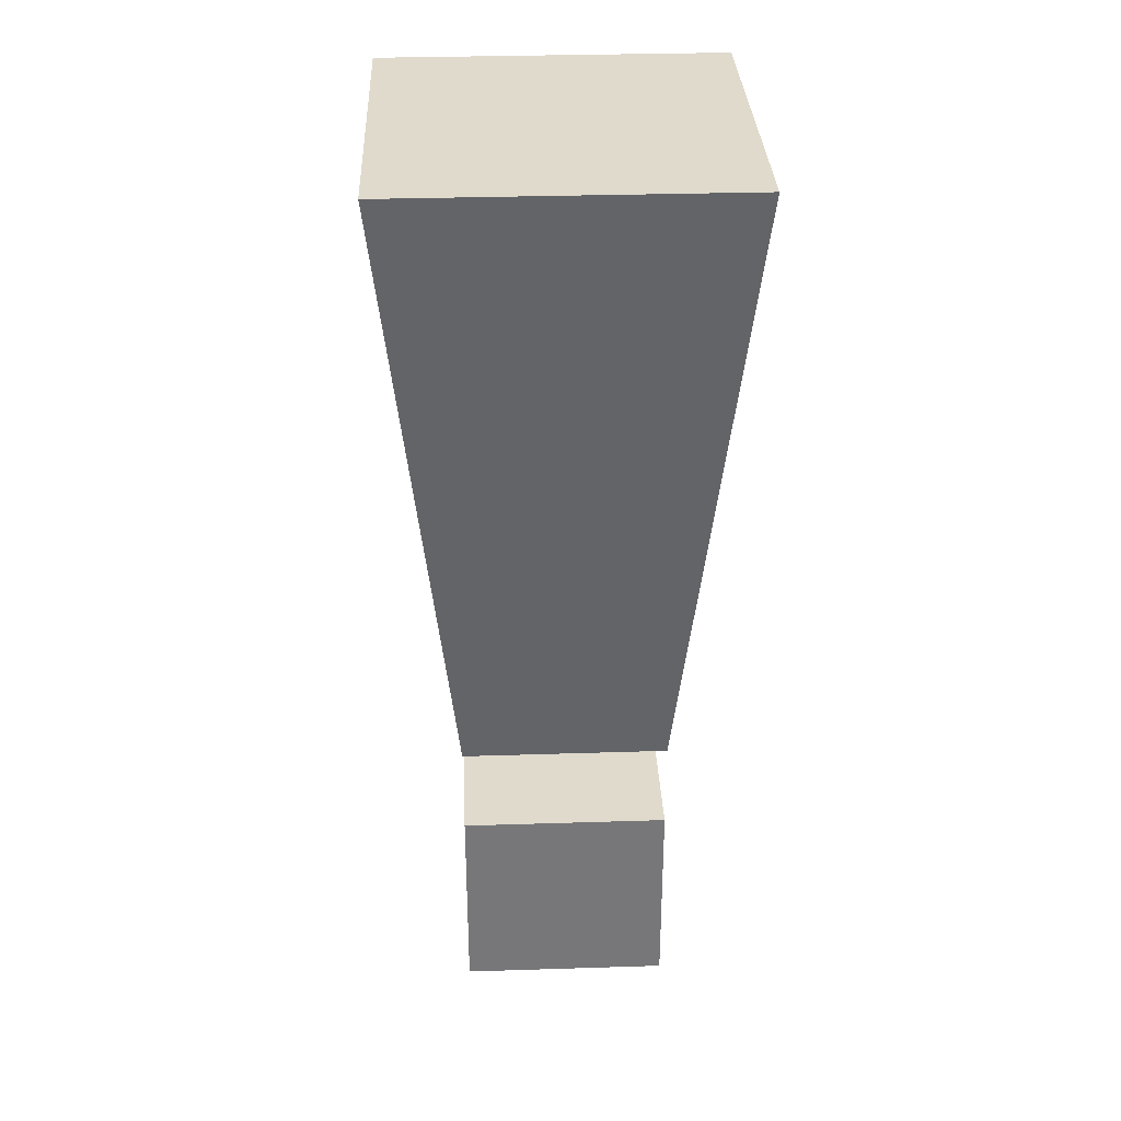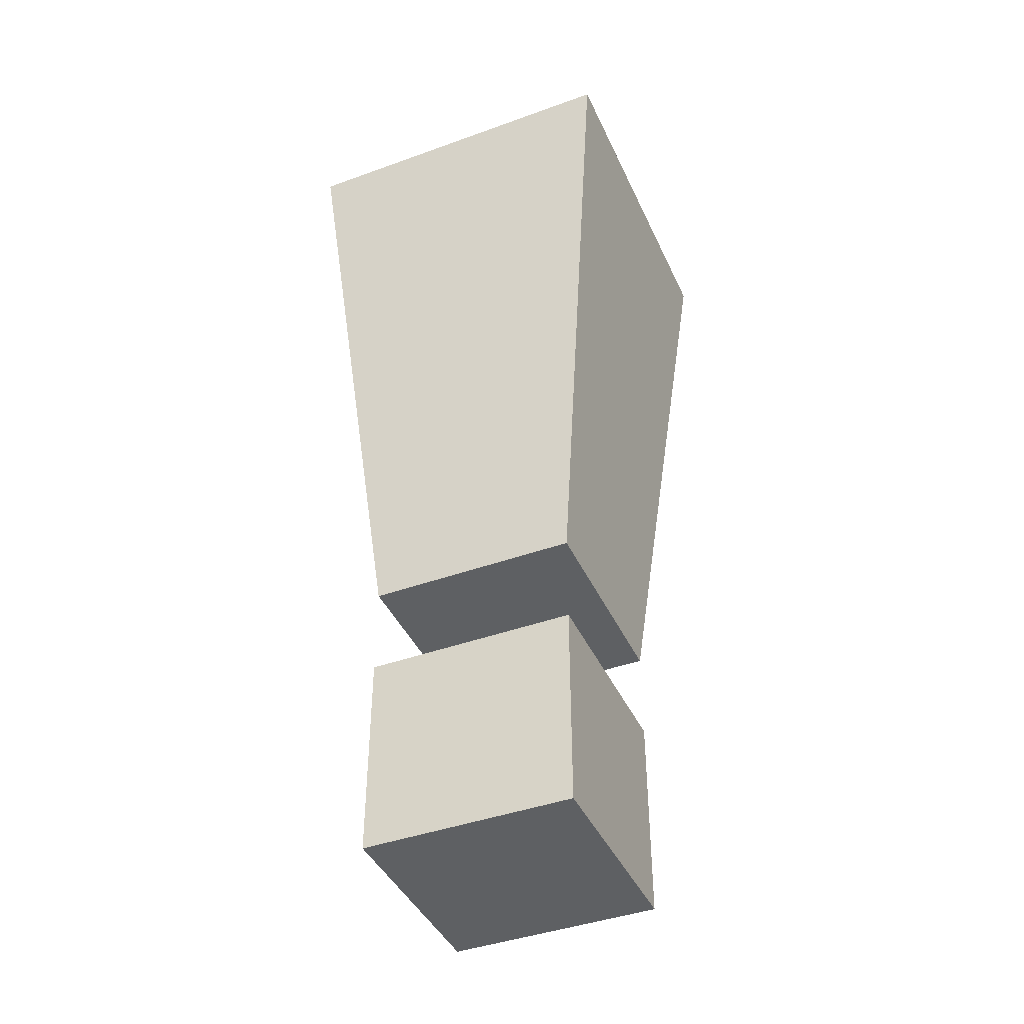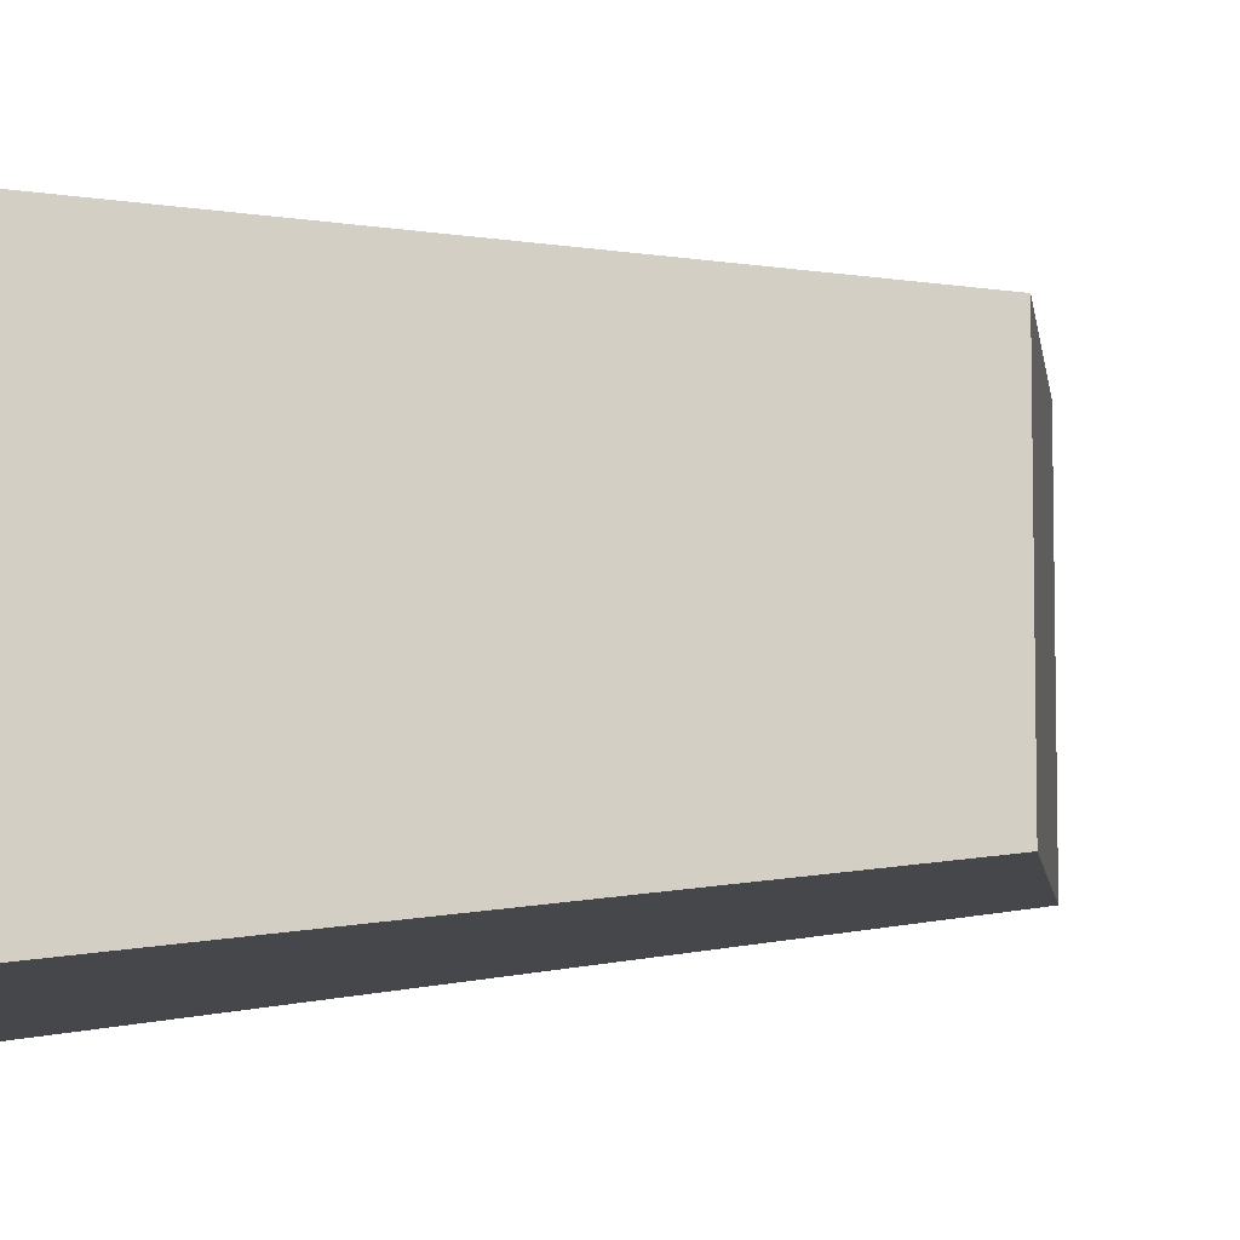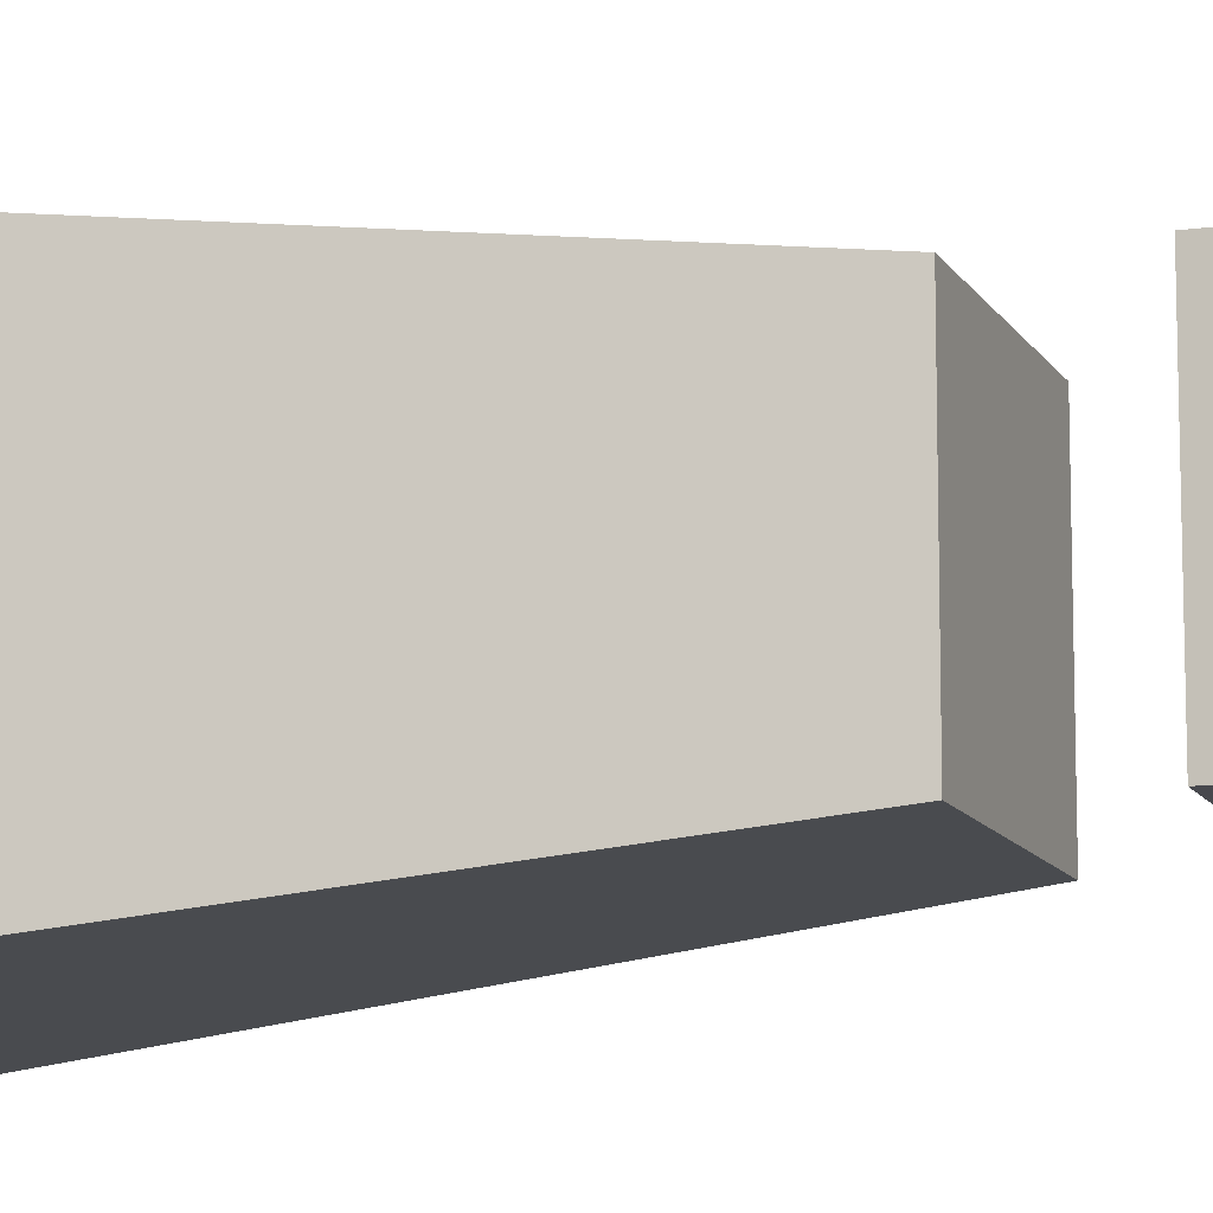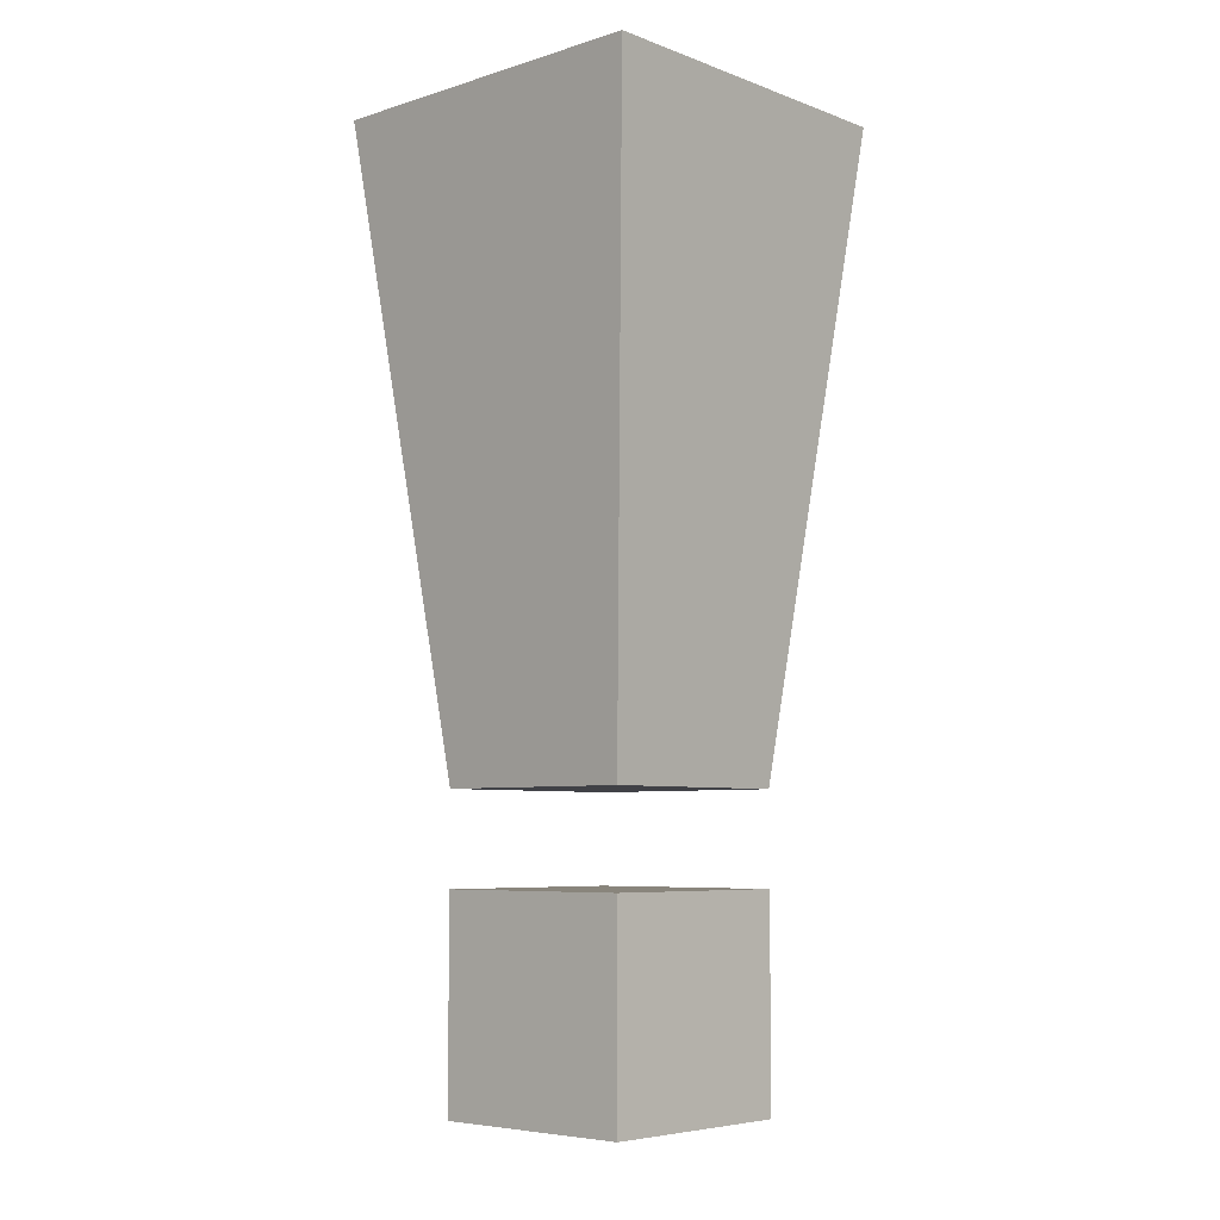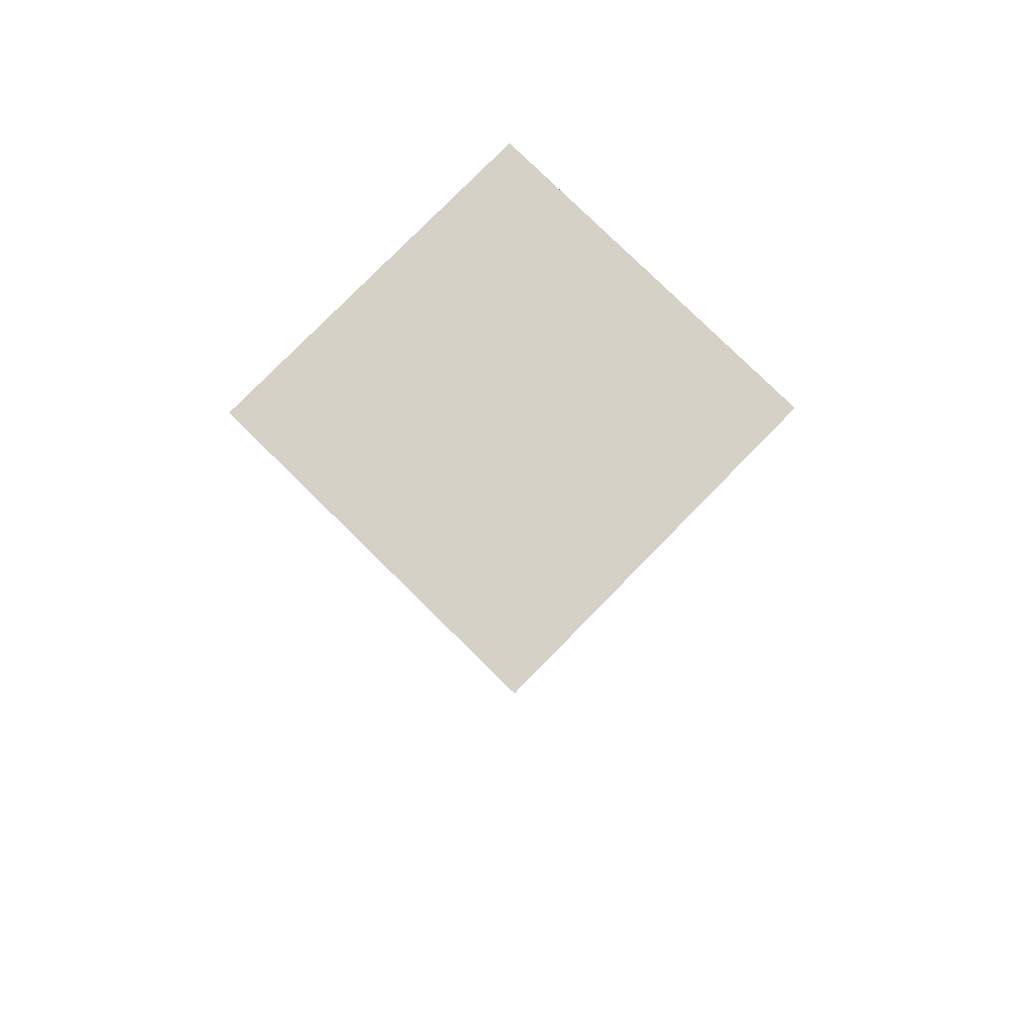
<metadata>
{"format":"obj","ext":"obj","renderer":"f3d","projection":"perspective","resolution":1024,"background":"white","views":[{"elev":33.0,"azim":-92.5,"up":"+Y"},{"elev":-42.3,"azim":23.4,"up":"+Y"},{"elev":-8.6,"azim":-83.1,"up":"+Z"},{"elev":-11.7,"azim":-71.0,"up":"+Z"},{"elev":-6.0,"azim":-137.4,"up":"+Y"},{"elev":79.2,"azim":44.5,"up":"+Y"}]}
</metadata>
<code>
v -0.2279 3.625 0.2279
v 0.2279 3.625 0.2279
v -0.2279 4.08 0.2279
v 0.2279 4.08 0.2279
v -0.2279 4.08 -0.2279
v 0.2279 4.08 -0.2279
v -0.2279 3.625 -0.2279
v 0.2279 3.625 -0.2279
v -0.2279 4.281 0.2279
v 0.2279 4.281 0.2279
v -0.3763 5.665 0.3763
v 0.3763 5.665 0.3763
v -0.3763 5.665 -0.3763
v 0.3763 5.665 -0.3763
v -0.2279 4.281 -0.2279
v 0.2279 4.281 -0.2279
f 1 2 3
f 3 2 4
f 3 4 5
f 5 4 6
f 5 6 7
f 7 6 8
f 7 8 1
f 1 8 2
f 2 8 4
f 4 8 6
f 7 1 5
f 5 1 3
f 9 10 11
f 11 10 12
f 11 12 13
f 13 12 14
f 13 14 15
f 15 14 16
f 15 16 9
f 9 16 10
f 10 16 12
f 12 16 14
f 15 9 13
f 13 9 11

</code>
